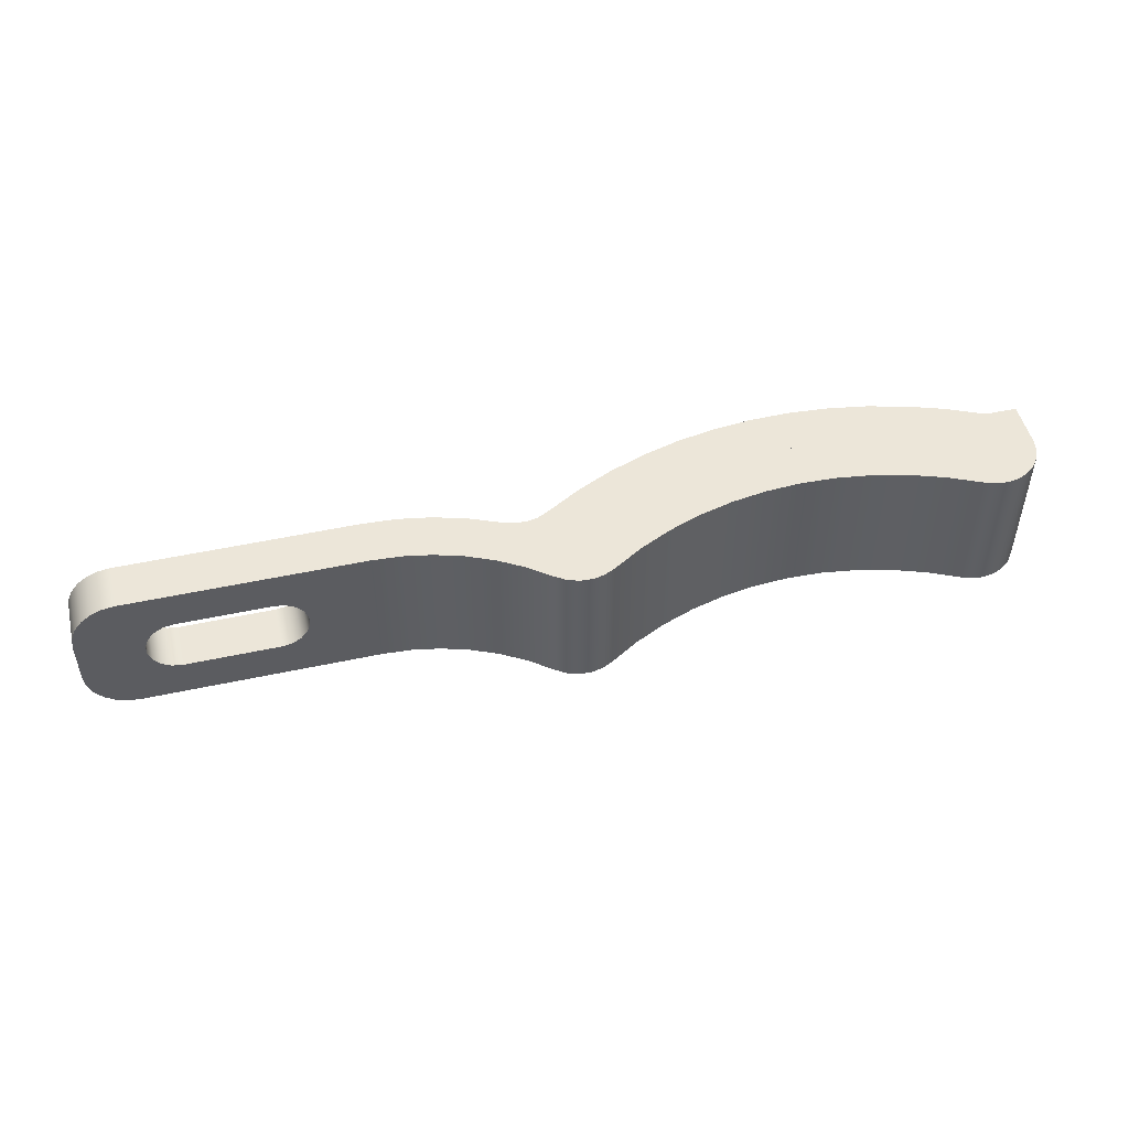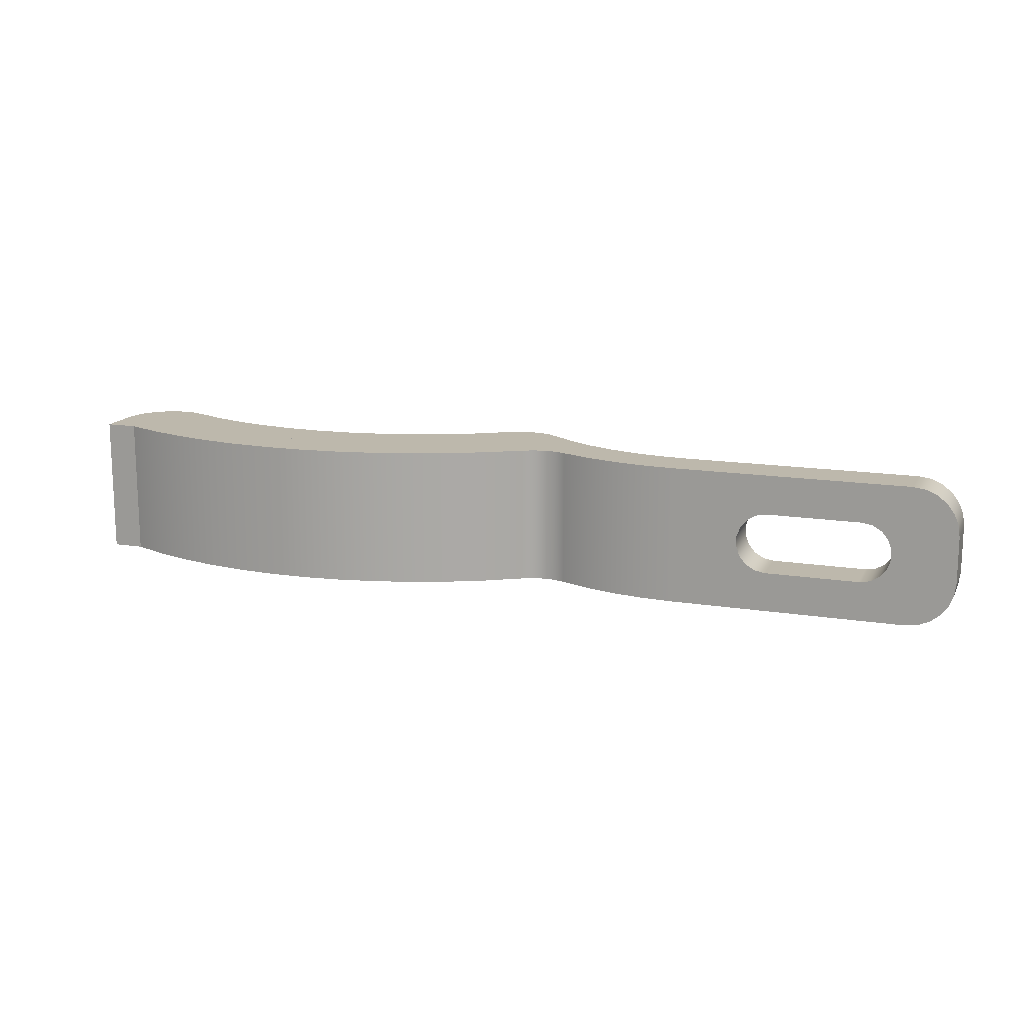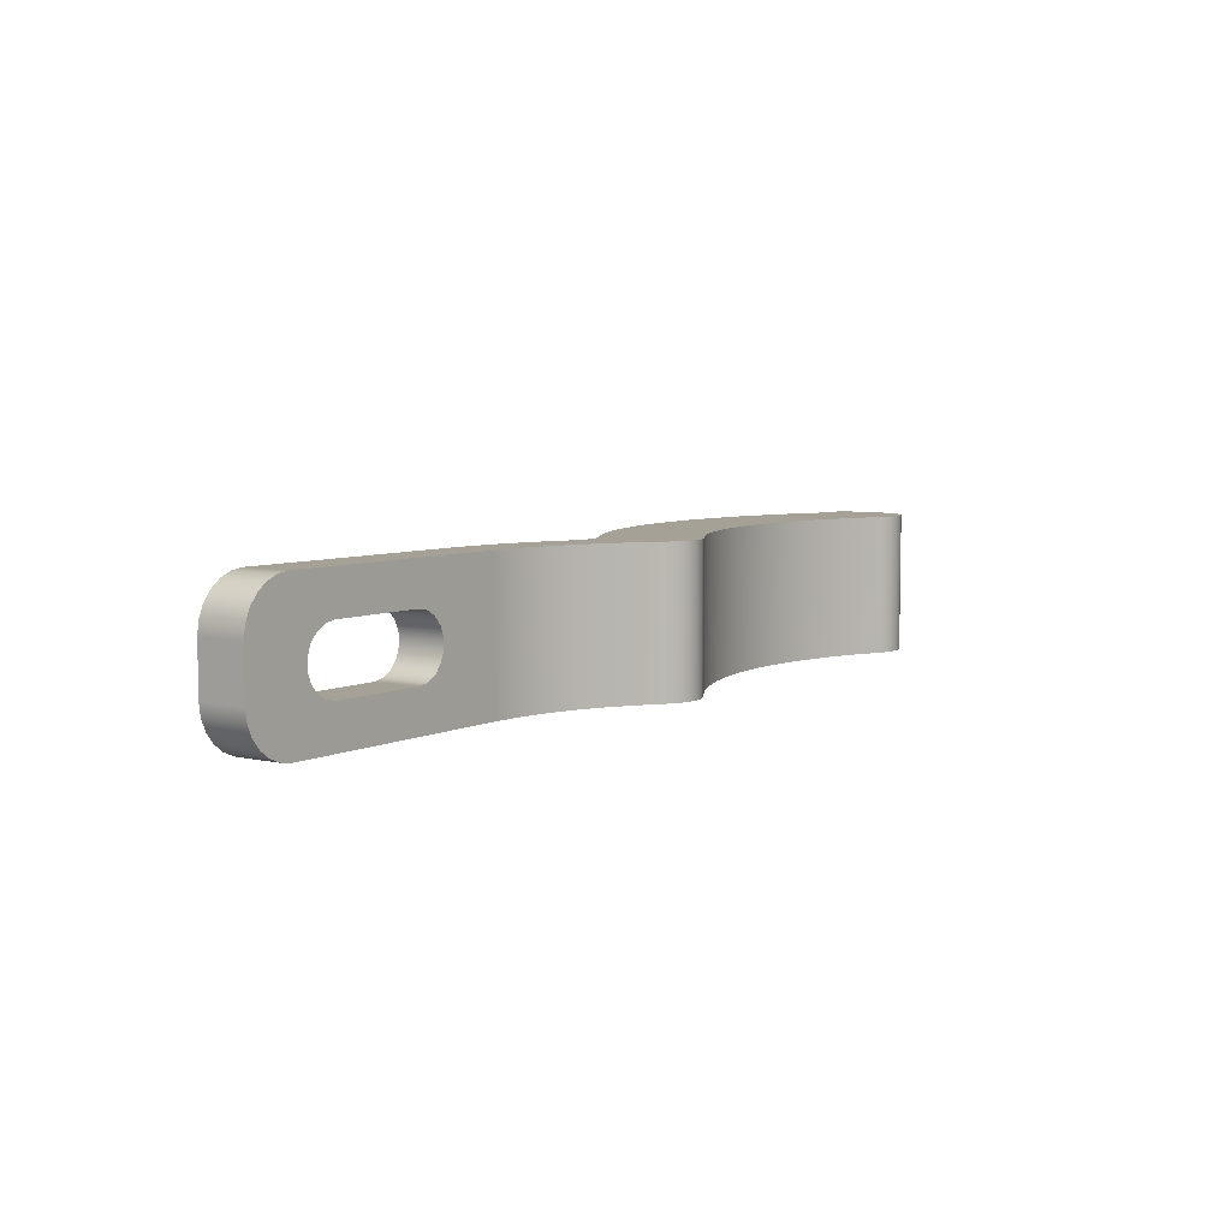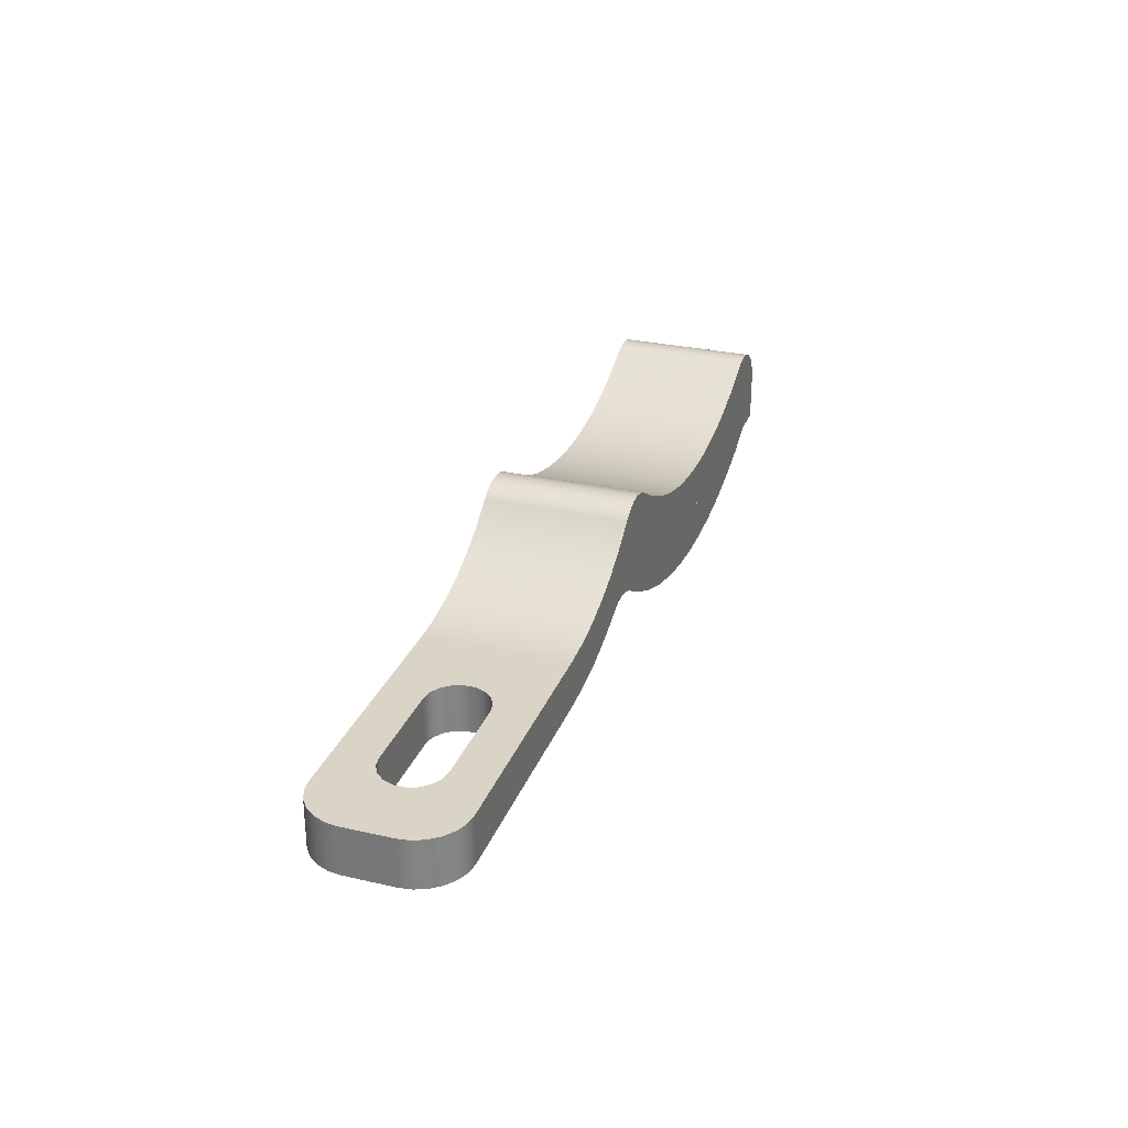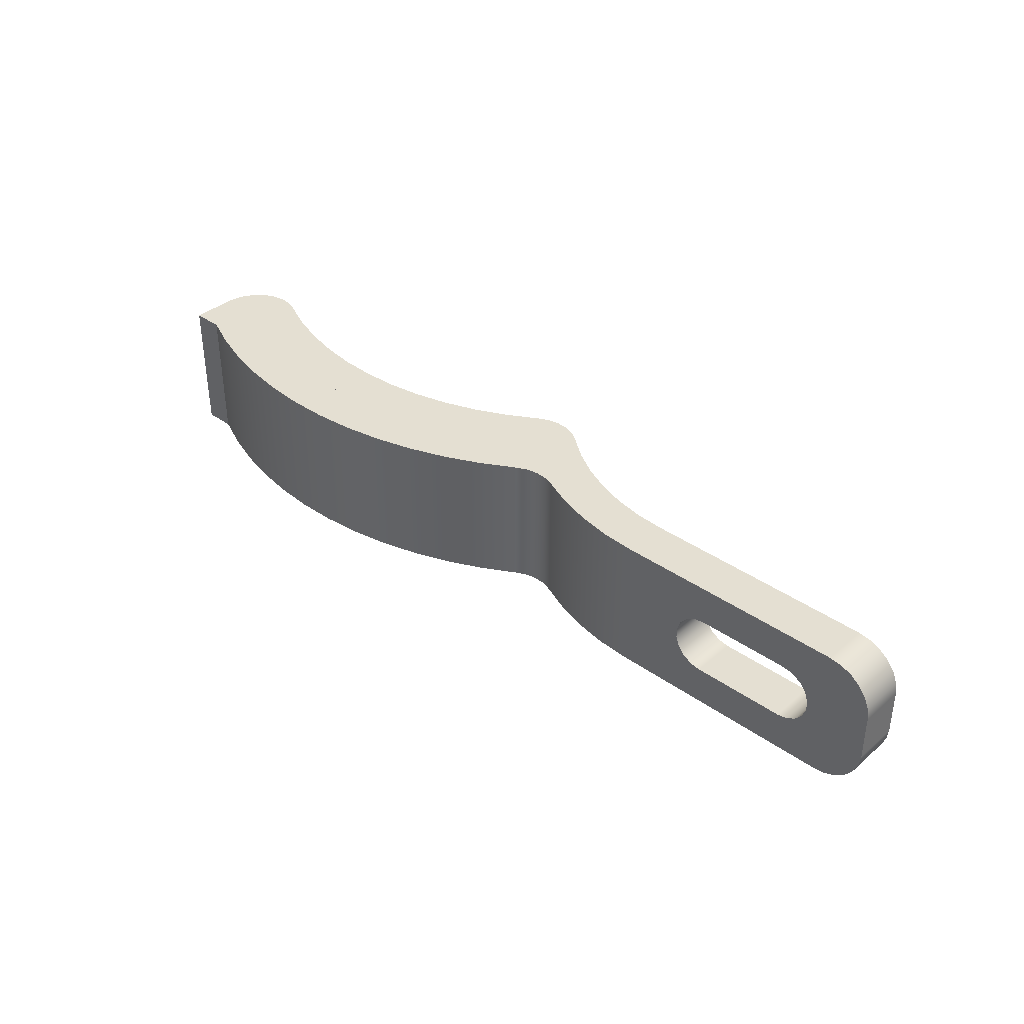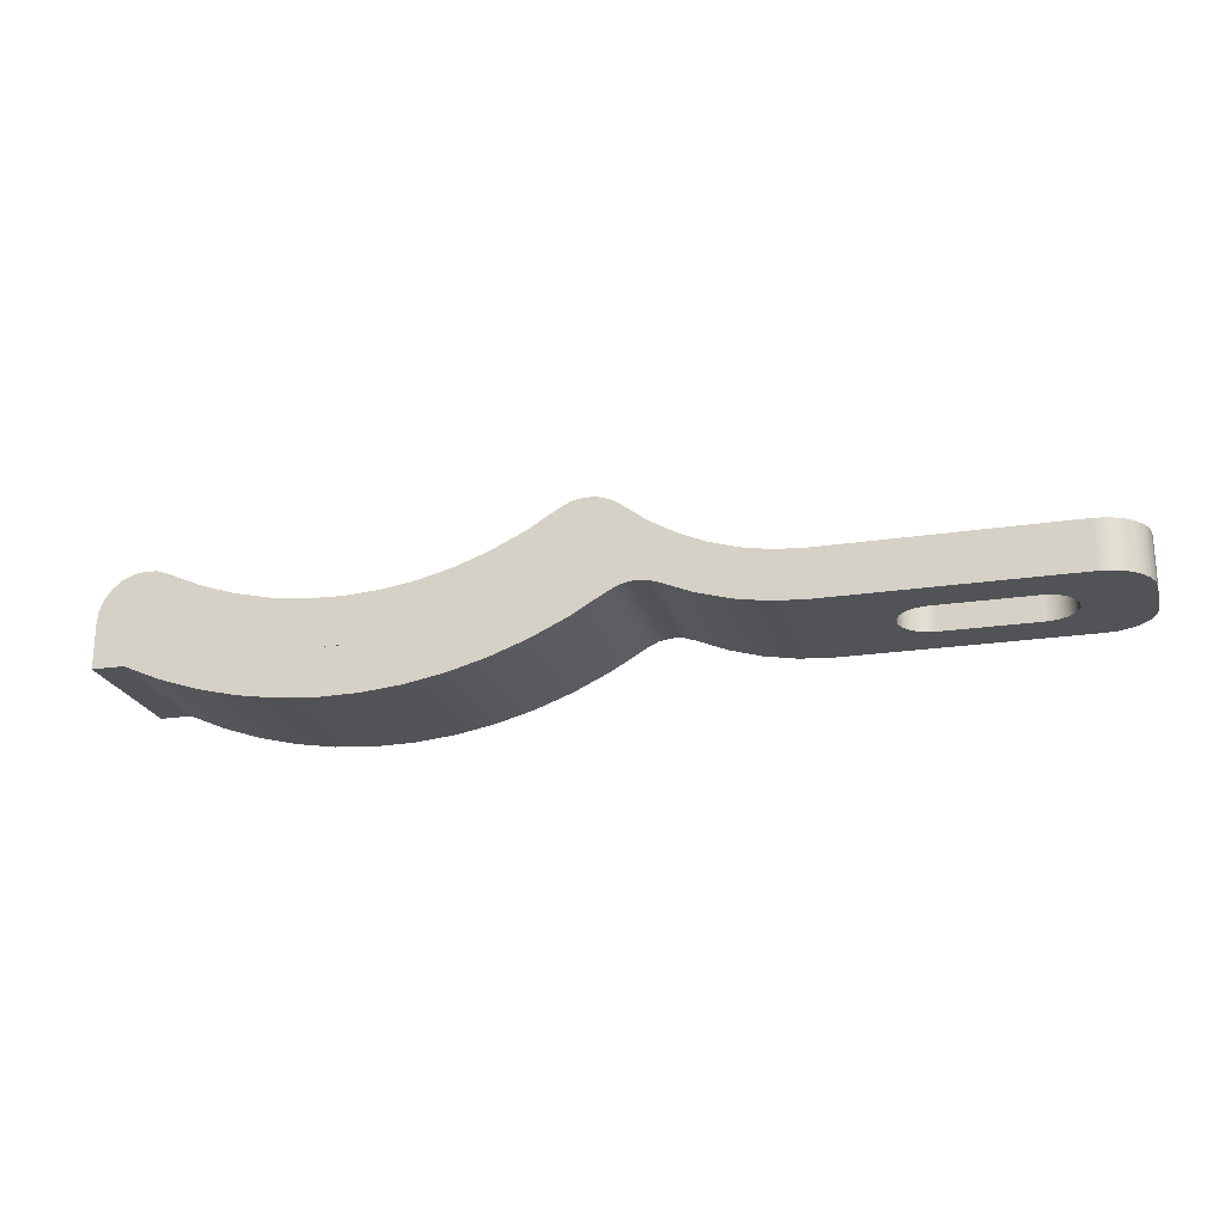
<metadata>
{"format":"obj","ext":"obj","renderer":"f3d","projection":"perspective","resolution":1024,"background":"white","views":[{"elev":49.4,"azim":-13.5,"up":"+Y"},{"elev":14.8,"azim":-160.8,"up":"+Y"},{"elev":6.1,"azim":-54.6,"up":"+Y"},{"elev":28.9,"azim":-71.3,"up":"+Z"},{"elev":37.2,"azim":-137.5,"up":"+Y"},{"elev":-22.1,"azim":-165.3,"up":"+Z"}]}
</metadata>
<code>
g Solid1:10
v -147.5 46.17 22.98
v -147.5 43.67 22.98
v -147.5 46.17 25.48
v -147.5 43.67 25.48
v -147.4 46.82 22.98
v -147.4 43.03 22.98
v -147.4 46.82 25.48
v -147.4 43.03 25.48
v -147.2 47.42 22.98
v -147.2 42.42 22.98
v -147.2 47.42 25.48
v -147.2 42.42 25.48
v -146.8 47.94 22.98
v -146.8 41.91 22.98
v -146.8 47.94 25.48
v -146.8 41.91 25.48
v -146.3 48.34 22.98
v -146.3 41.51 22.98
v -146.3 48.34 25.48
v -146.3 41.51 25.48
v -145.7 48.59 22.98
v -145.7 41.26 22.98
v -145.7 48.59 25.48
v -145.7 41.26 25.48
v -145 48.67 22.98
v -145 41.17 22.98
v -145 48.67 25.48
v -145 41.17 25.48
v -144.1 45.21 22.98
v -144.1 44.64 22.98
v -144.1 45.21 25.48
v -144.1 44.64 25.48
v -143.9 45.74 22.98
v -143.9 44.11 22.98
v -143.9 45.74 25.48
v -143.9 44.11 25.48
v -143.5 46.17 22.98
v -143.5 43.68 22.98
v -143.5 46.17 25.48
v -143.5 43.68 25.48
v -143.1 46.45 22.98
v -143.1 43.4 22.98
v -143.1 46.45 25.48
v -143.1 43.4 25.48
v -142.5 46.55 22.98
v -142.5 43.3 22.98
v -142.5 46.55 25.48
v -142.5 43.3 25.48
v -137.5 46.55 22.98
v -137.5 43.3 22.98
v -137.5 46.55 25.48
v -137.5 43.3 25.48
v -136.9 46.45 22.98
v -136.9 43.4 22.98
v -136.9 46.45 25.48
v -136.9 43.4 25.48
v -136.5 46.17 22.98
v -136.5 43.68 22.98
v -136.5 46.17 25.48
v -136.5 43.68 25.48
v -136.1 45.74 22.98
v -136.1 44.11 22.98
v -136.1 45.74 25.48
v -136.1 44.11 25.48
v -135.9 45.21 22.98
v -135.9 44.64 22.98
v -135.9 45.21 25.48
v -135.9 44.64 25.48
v -132.5 48.67 22.98
v -132.5 41.17 22.98
v -132.5 48.67 25.48
v -132.5 41.17 25.48
v -131 48.67 25.57
v -131 41.17 25.57
v -130.7 48.67 23.08
v -130.7 41.17 23.08
v -129.4 48.67 25.84
v -129.4 41.17 25.84
v -129 48.67 23.37
v -129 41.17 23.37
v -127.9 48.67 26.29
v -127.9 41.17 26.29
v -127.3 48.67 23.85
v -127.3 41.17 23.85
v -126.5 48.67 26.91
v -126.5 41.17 26.91
v -125.7 48.67 24.51
v -125.7 41.17 24.51
v -125.1 48.67 27.69
v -125.1 41.17 27.69
v -125.1 48.67 24.71
v -125.1 41.17 24.71
v -124.5 48.67 24.75
v -124.5 41.17 24.75
v -123.9 48.67 28.62
v -123.9 41.17 28.62
v -123.8 48.67 24.63
v -123.8 41.17 24.63
v -123.4 48.67 28.96
v -123.4 41.17 28.96
v -123.3 48.67 24.36
v -123.3 41.17 24.36
v -122.7 48.67 29.16
v -122.7 41.17 29.16
v -122.1 48.67 29.2
v -122.1 41.17 29.2
v -121.5 48.67 29.07
v -121.5 41.17 29.07
v -121.5 48.67 23.3
v -121.5 41.17 23.3
v -120.9 48.67 28.78
v -120.9 41.17 28.78
v -119.6 48.67 22.4
v -119.6 41.17 22.4
v -119.3 48.67 27.81
v -119.3 41.17 27.81
v -117.6 48.67 21.67
v -117.6 41.17 21.67
v -117.6 48.67 26.99
v -117.6 41.17 26.99
v -115.8 48.67 26.35
v -115.8 41.17 26.35
v -115.6 48.67 21.11
v -115.6 41.17 21.11
v -114 48.67 25.88
v -114 41.17 25.88
v -113.5 48.67 20.72
v -113.5 41.17 20.72
v -112.1 48.67 25.58
v -112.1 41.17 25.58
v -111.4 48.67 20.51
v -111.4 41.17 20.51
v -110.6 48.67 22.98
v -110.6 41.17 22.98
v -110.2 48.67 25.47
v -110.2 41.17 25.47
v -110.2 48.67 22.97
v -110.2 41.17 22.97
v -109.8 48.67 22.97
v -109.8 41.17 22.97
v -109.4 48.67 22.98
v -109.4 41.17 22.98
v -109.3 48.67 20.48
v -109.3 41.17 20.48
v -108.4 48.67 25.54
v -108.4 41.17 25.54
v -107.2 48.67 20.63
v -107.2 41.17 20.63
v -106.5 48.67 25.79
v -106.5 41.17 25.79
v -105.1 48.67 20.96
v -105.1 41.17 20.96
v -104.6 48.67 26.22
v -104.6 41.17 26.22
v -103.1 48.67 21.46
v -103.1 41.17 21.46
v -102.9 48.67 26.82
v -102.9 41.17 26.82
v -101.1 48.67 27.59
v -101.1 41.17 27.59
v -101.1 48.67 22.13
v -101.1 41.17 22.13
v -100.5 48.67 27.81
v -100.5 41.17 27.81
v -99.9 48.67 27.86
v -99.9 41.17 27.86
v -99.28 48.67 27.76
v -99.28 41.17 27.76
v -99.19 48.67 22.98
v -99.19 41.17 22.98
v -98.7 48.67 27.49
v -98.7 41.17 27.49
v -98.2 48.67 27.1
v -98.2 41.17 27.1
v -97.82 48.67 26.58
v -97.82 41.17 26.58
v -97.59 48.67 25.99
v -97.59 41.17 25.99
v -97.5 48.67 22.98
v -97.5 41.17 22.98
v -97.5 48.67 25.36
v -97.5 41.17 25.36
f 4 2 8
f 8 2 6
f 8 6 12
f 12 6 10
f 12 10 16
f 16 10 14
f 16 14 20
f 20 14 18
f 20 18 24
f 24 18 22
f 24 22 28
f 28 22 26
f 140 152 142
f 142 152 156
f 142 156 162
f 140 138 152
f 152 138 124
f 152 124 128
f 138 134 124
f 124 134 118
f 118 134 114
f 114 134 110
f 110 134 130
f 110 130 102
f 102 130 126
f 102 126 98
f 98 126 94
f 94 126 122
f 94 122 82
f 82 122 86
f 86 122 120
f 86 120 90
f 90 120 116
f 90 116 96
f 96 116 112
f 96 112 100
f 100 112 108
f 100 108 104
f 104 108 106
f 130 134 136
f 136 134 142
f 136 142 146
f 146 142 170
f 146 170 182
f 182 170 180
f 28 26 72
f 72 26 70
f 72 70 80
f 80 70 76
f 80 84 72
f 72 84 88
f 72 88 74
f 74 88 92
f 74 92 78
f 78 92 94
f 78 94 82
f 152 128 148
f 148 128 132
f 148 132 144
f 162 170 142
f 178 154 182
f 182 154 150
f 182 150 146
f 178 176 154
f 154 176 158
f 158 176 174
f 158 174 160
f 160 174 172
f 160 172 168
f 166 164 168
f 168 164 160
f 45 25 49
f 49 25 69
f 49 69 53
f 53 69 57
f 57 69 61
f 61 69 65
f 65 69 66
f 66 69 70
f 66 70 62
f 62 70 58
f 58 70 54
f 54 70 50
f 50 70 26
f 50 26 46
f 46 26 42
f 42 26 18
f 42 18 14
f 45 41 25
f 25 41 17
f 25 17 21
f 37 9 41
f 41 9 13
f 41 13 17
f 33 1 37
f 37 1 5
f 37 5 9
f 33 29 1
f 1 29 30
f 1 30 2
f 2 30 34
f 2 34 38
f 42 10 38
f 38 10 6
f 38 6 2
f 26 22 18
f 14 10 42
f 27 25 23
f 23 25 21
f 23 21 19
f 19 21 17
f 19 17 15
f 15 17 13
f 15 13 11
f 11 13 9
f 11 9 7
f 7 9 5
f 7 5 3
f 3 5 1
f 27 71 25
f 25 71 69
f 69 71 79
f 69 79 75
f 73 87 71
f 71 87 83
f 71 83 79
f 87 73 91
f 91 73 77
f 91 77 93
f 93 77 81
f 93 81 121
f 121 81 85
f 121 85 119
f 119 85 89
f 119 89 115
f 115 89 95
f 115 95 111
f 111 95 99
f 111 99 107
f 107 99 103
f 107 103 105
f 121 125 93
f 93 125 97
f 97 125 101
f 101 125 129
f 101 129 109
f 109 129 133
f 109 133 113
f 113 133 117
f 117 133 123
f 123 133 137
f 123 137 139
f 129 135 133
f 133 135 141
f 141 135 145
f 141 145 169
f 169 145 181
f 169 181 179
f 145 149 181
f 181 149 153
f 181 153 177
f 177 153 175
f 175 153 157
f 175 157 173
f 173 157 159
f 173 159 171
f 171 159 167
f 167 159 163
f 167 163 165
f 169 161 141
f 141 161 155
f 141 155 151
f 147 127 151
f 151 127 139
f 151 139 141
f 143 131 147
f 147 131 127
f 127 123 139
f 88 87 92
f 92 87 91
f 92 91 94
f 94 91 93
f 94 93 98
f 98 93 97
f 98 97 102
f 102 97 101
f 102 101 110
f 110 101 109
f 110 109 114
f 114 109 113
f 114 113 118
f 118 113 117
f 118 117 124
f 124 117 123
f 124 123 128
f 128 123 127
f 128 127 132
f 132 127 131
f 132 131 144
f 144 131 143
f 144 143 148
f 148 143 147
f 148 147 152
f 152 147 151
f 152 151 156
f 156 151 155
f 156 155 162
f 162 155 161
f 162 161 170
f 170 161 169
f 95 96 99
f 99 96 100
f 99 100 103
f 103 100 104
f 103 104 105
f 105 104 106
f 105 106 107
f 107 106 108
f 107 108 111
f 111 108 112
f 96 95 90
f 90 95 89
f 90 89 86
f 86 89 85
f 86 85 82
f 82 85 81
f 82 81 78
f 78 81 77
f 78 77 74
f 74 77 73
f 74 73 72
f 72 73 71
f 159 160 163
f 163 160 164
f 163 164 165
f 165 164 166
f 165 166 167
f 167 166 168
f 167 168 171
f 171 168 172
f 171 172 173
f 173 172 174
f 173 174 175
f 175 174 176
f 175 176 177
f 177 176 178
f 177 178 181
f 181 178 182
f 182 180 181
f 181 180 179
f 45 49 47
f 47 49 51
f 48 46 44
f 44 46 42
f 44 42 40
f 40 42 38
f 40 38 36
f 36 38 34
f 36 34 32
f 32 34 30
f 32 30 31
f 31 30 29
f 31 29 35
f 35 29 33
f 35 33 39
f 39 33 37
f 39 37 43
f 43 37 41
f 43 41 47
f 47 41 45
f 50 46 52
f 52 46 48
f 51 49 55
f 55 49 53
f 55 53 59
f 59 53 57
f 59 57 63
f 63 57 61
f 63 61 67
f 67 61 65
f 67 65 68
f 68 65 66
f 68 66 64
f 64 66 62
f 64 62 60
f 60 62 58
f 60 58 56
f 56 58 54
f 56 54 52
f 52 54 50
f 133 134 137
f 137 134 138
f 137 138 139
f 139 138 140
f 139 140 141
f 141 140 142
f 111 112 115
f 115 112 116
f 115 116 119
f 119 116 120
f 119 120 121
f 121 120 122
f 121 122 125
f 125 122 126
f 125 126 129
f 129 126 130
f 129 130 135
f 135 130 136
f 135 136 145
f 145 136 146
f 145 146 149
f 149 146 150
f 149 150 153
f 153 150 154
f 153 154 157
f 157 154 158
f 157 158 159
f 159 158 160
f 180 170 179
f 179 170 169
f 142 134 141
f 141 134 133
f 87 88 83
f 83 88 84
f 83 84 79
f 79 84 80
f 79 80 75
f 75 80 76
f 75 76 69
f 69 76 70
f 2 4 1
f 1 4 3
f 8 40 4
f 4 40 36
f 4 36 32
f 8 12 40
f 40 12 44
f 44 12 16
f 44 16 20
f 24 28 20
f 20 28 44
f 72 52 28
f 28 52 48
f 28 48 44
f 71 68 72
f 72 68 64
f 72 64 60
f 27 51 71
f 71 51 55
f 71 55 59
f 23 19 27
f 27 19 43
f 27 43 47
f 19 15 43
f 43 15 11
f 43 11 39
f 39 11 7
f 39 7 3
f 4 32 3
f 3 32 31
f 3 31 35
f 47 51 27
f 59 63 71
f 71 63 67
f 71 67 68
f 60 56 72
f 72 56 52
f 35 39 3

</code>
